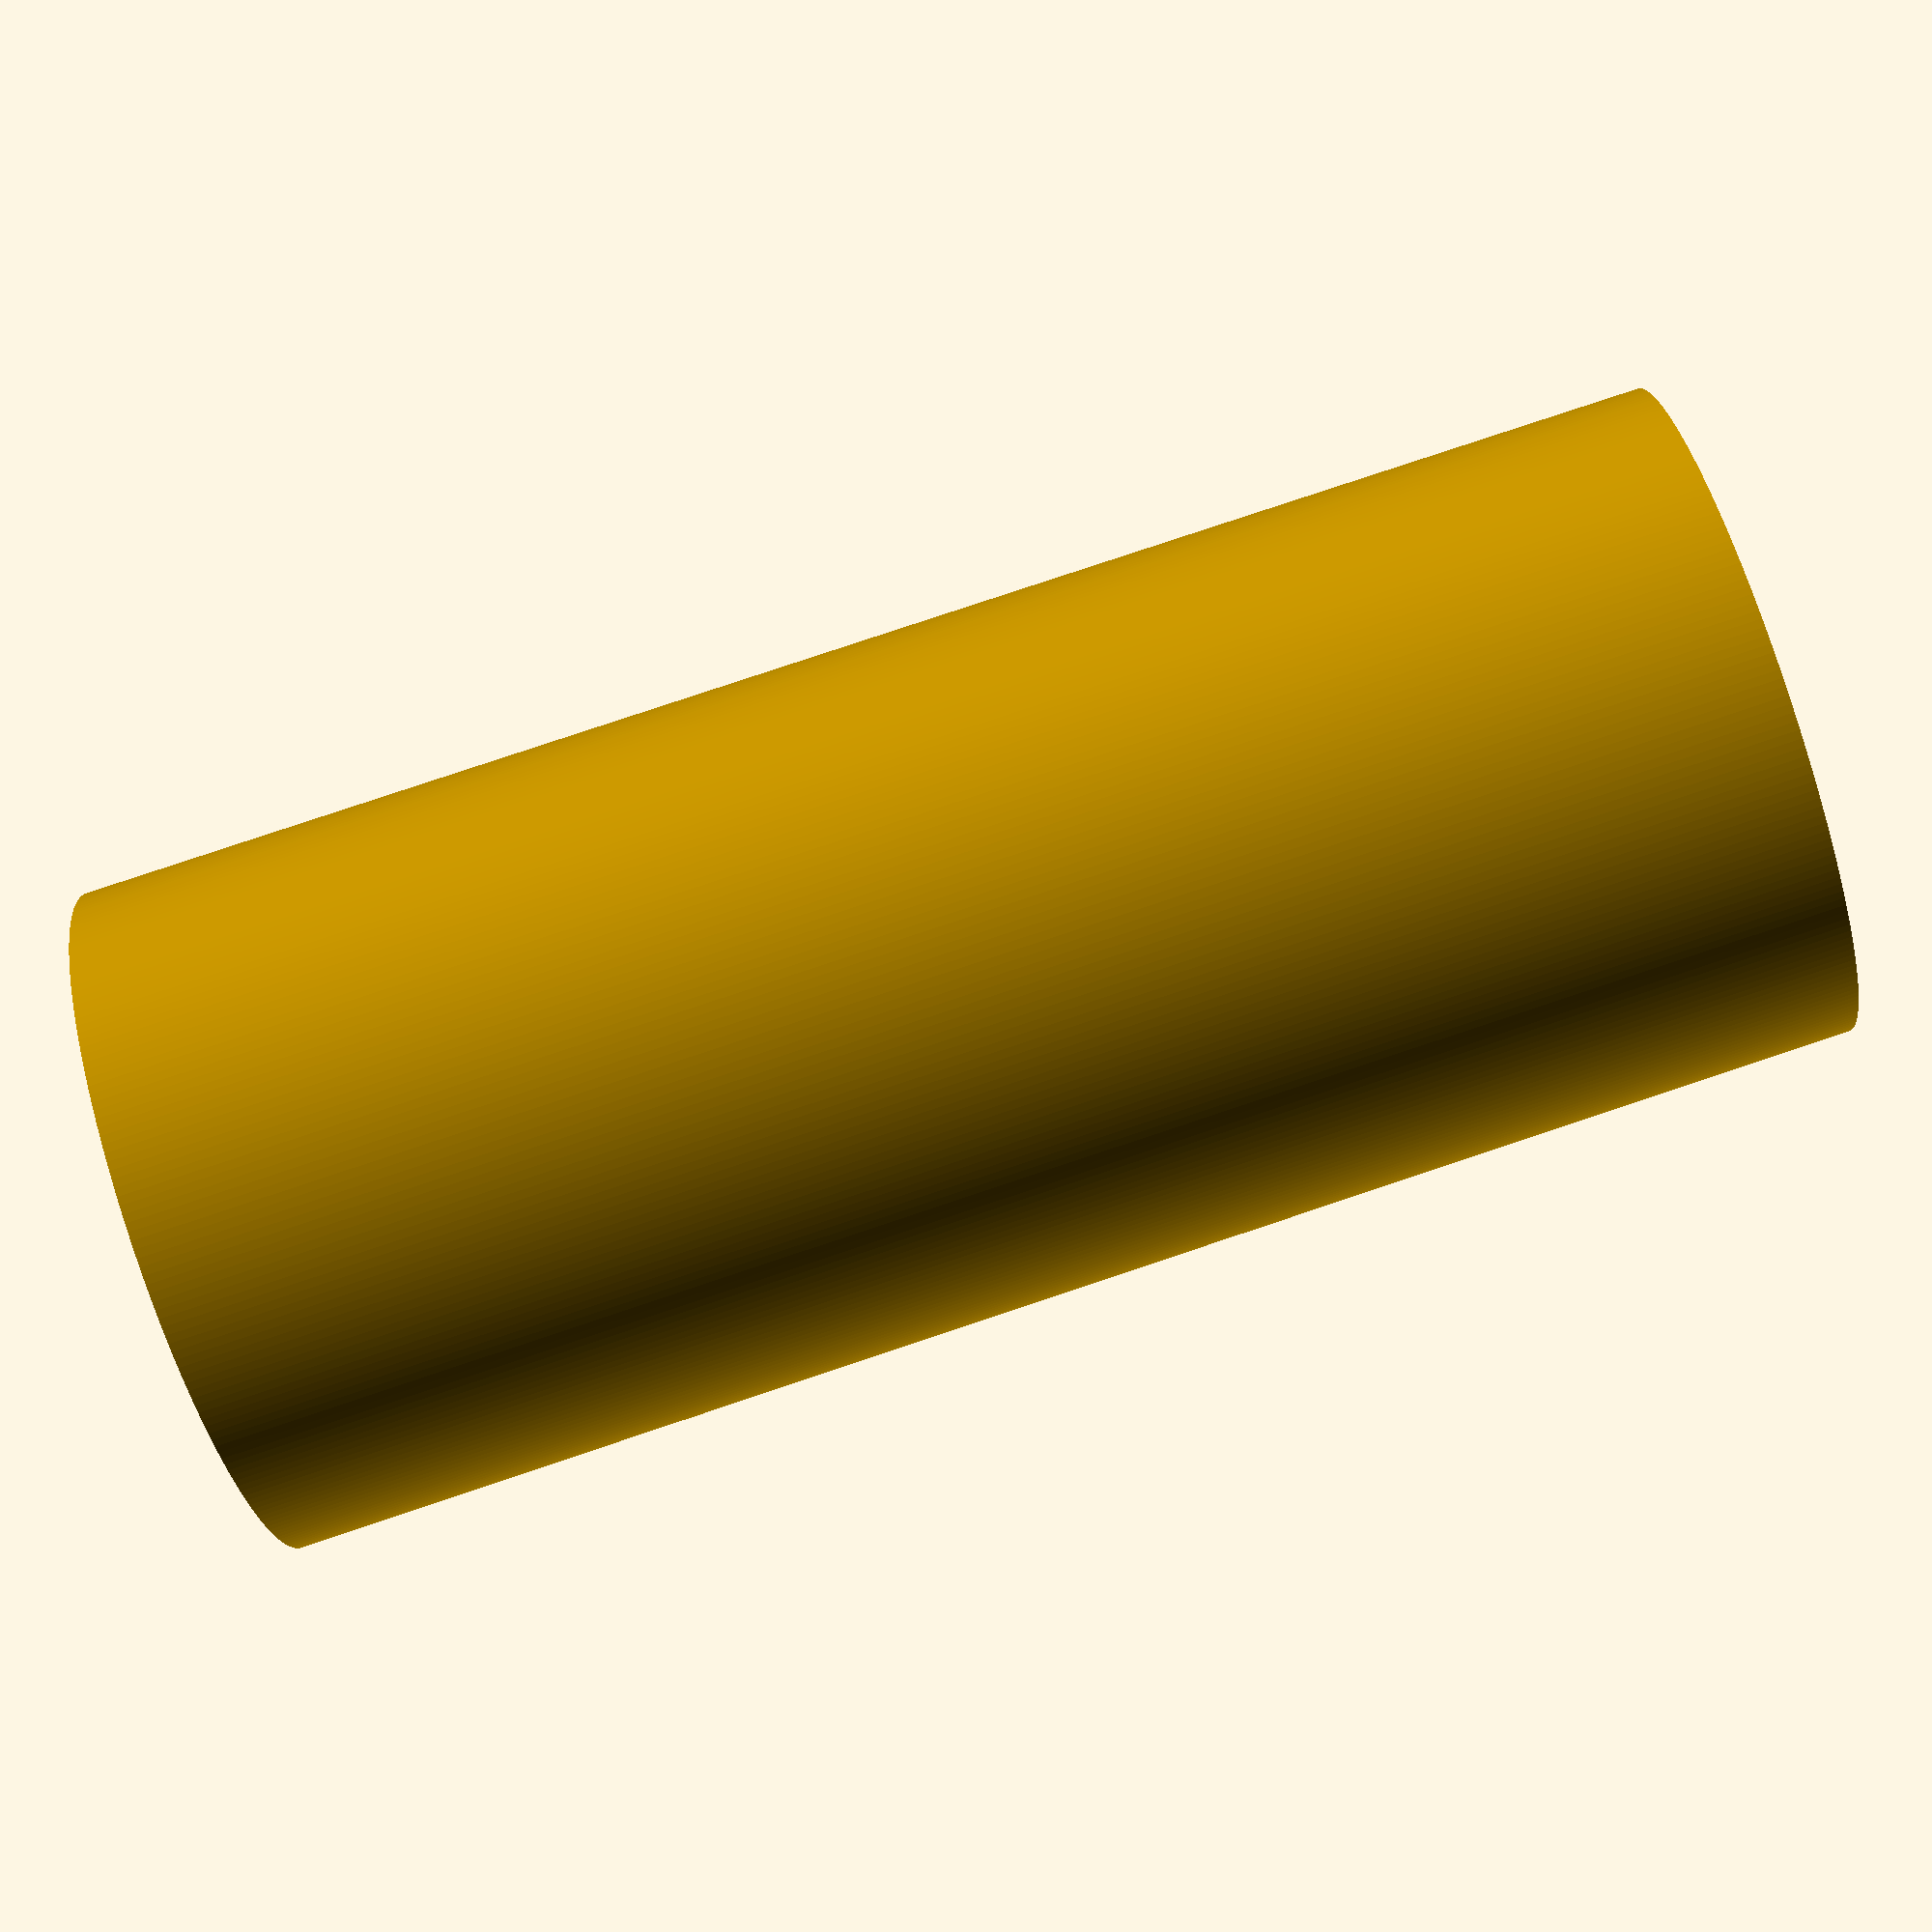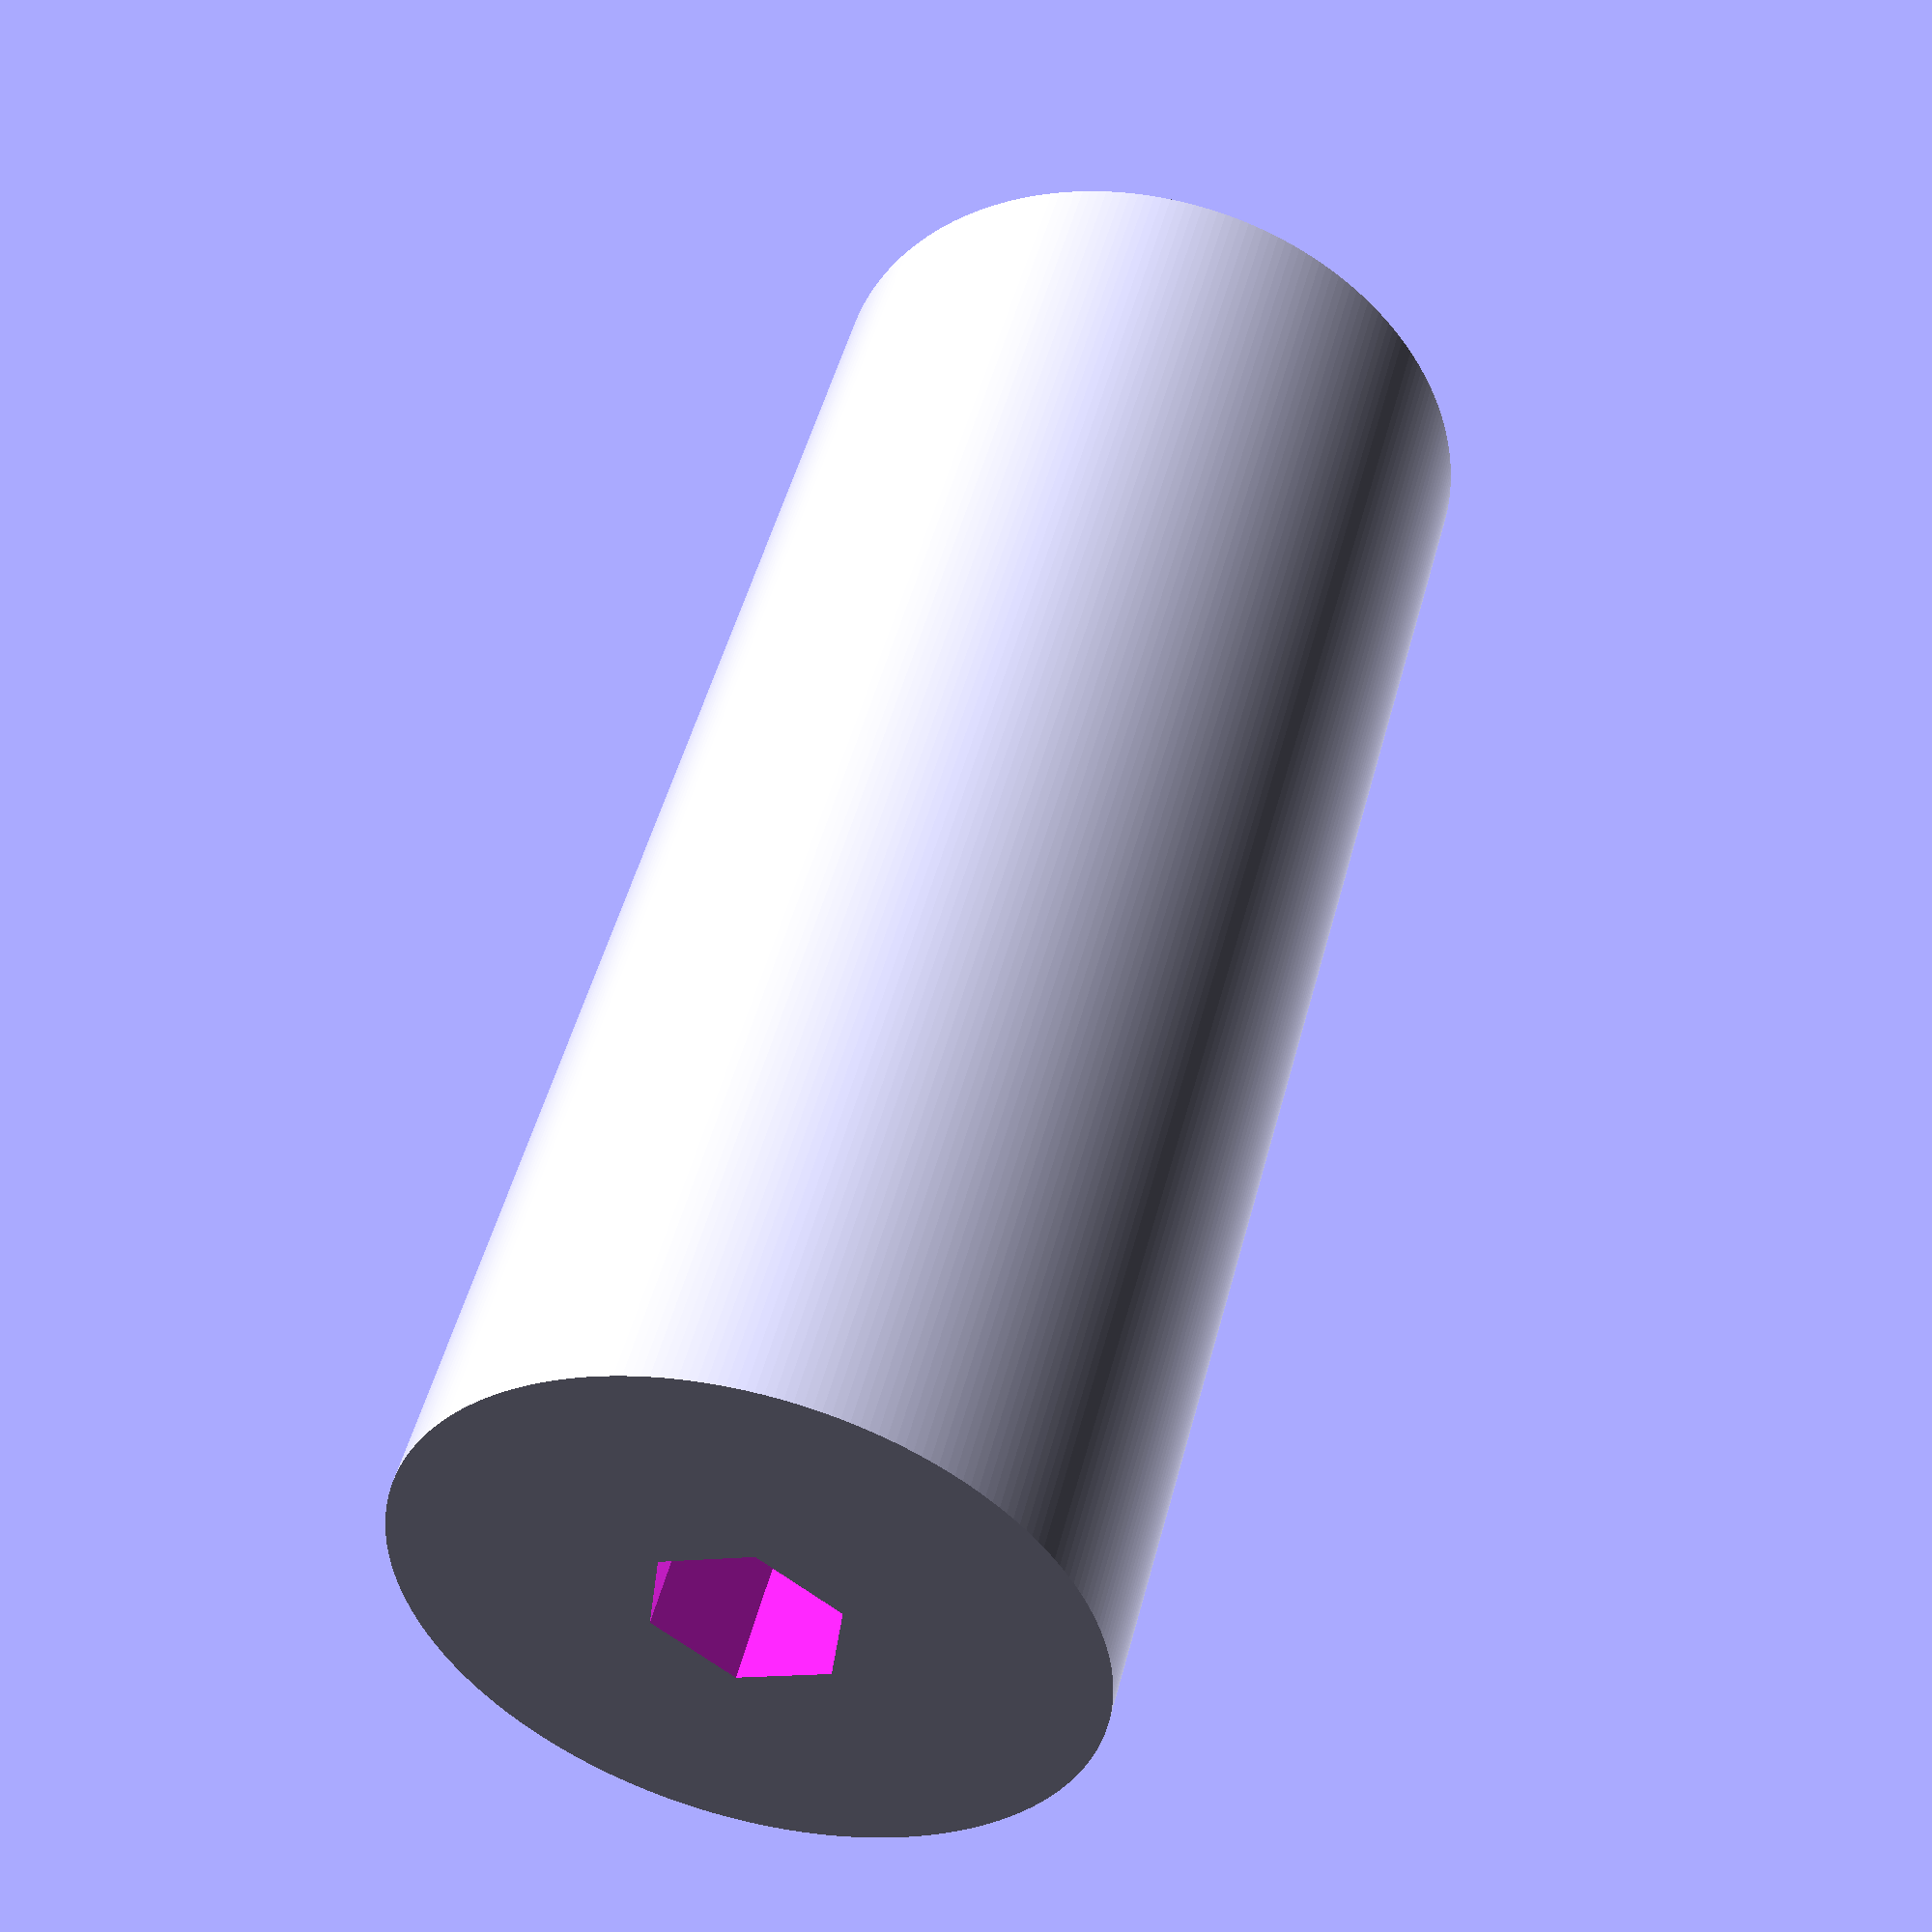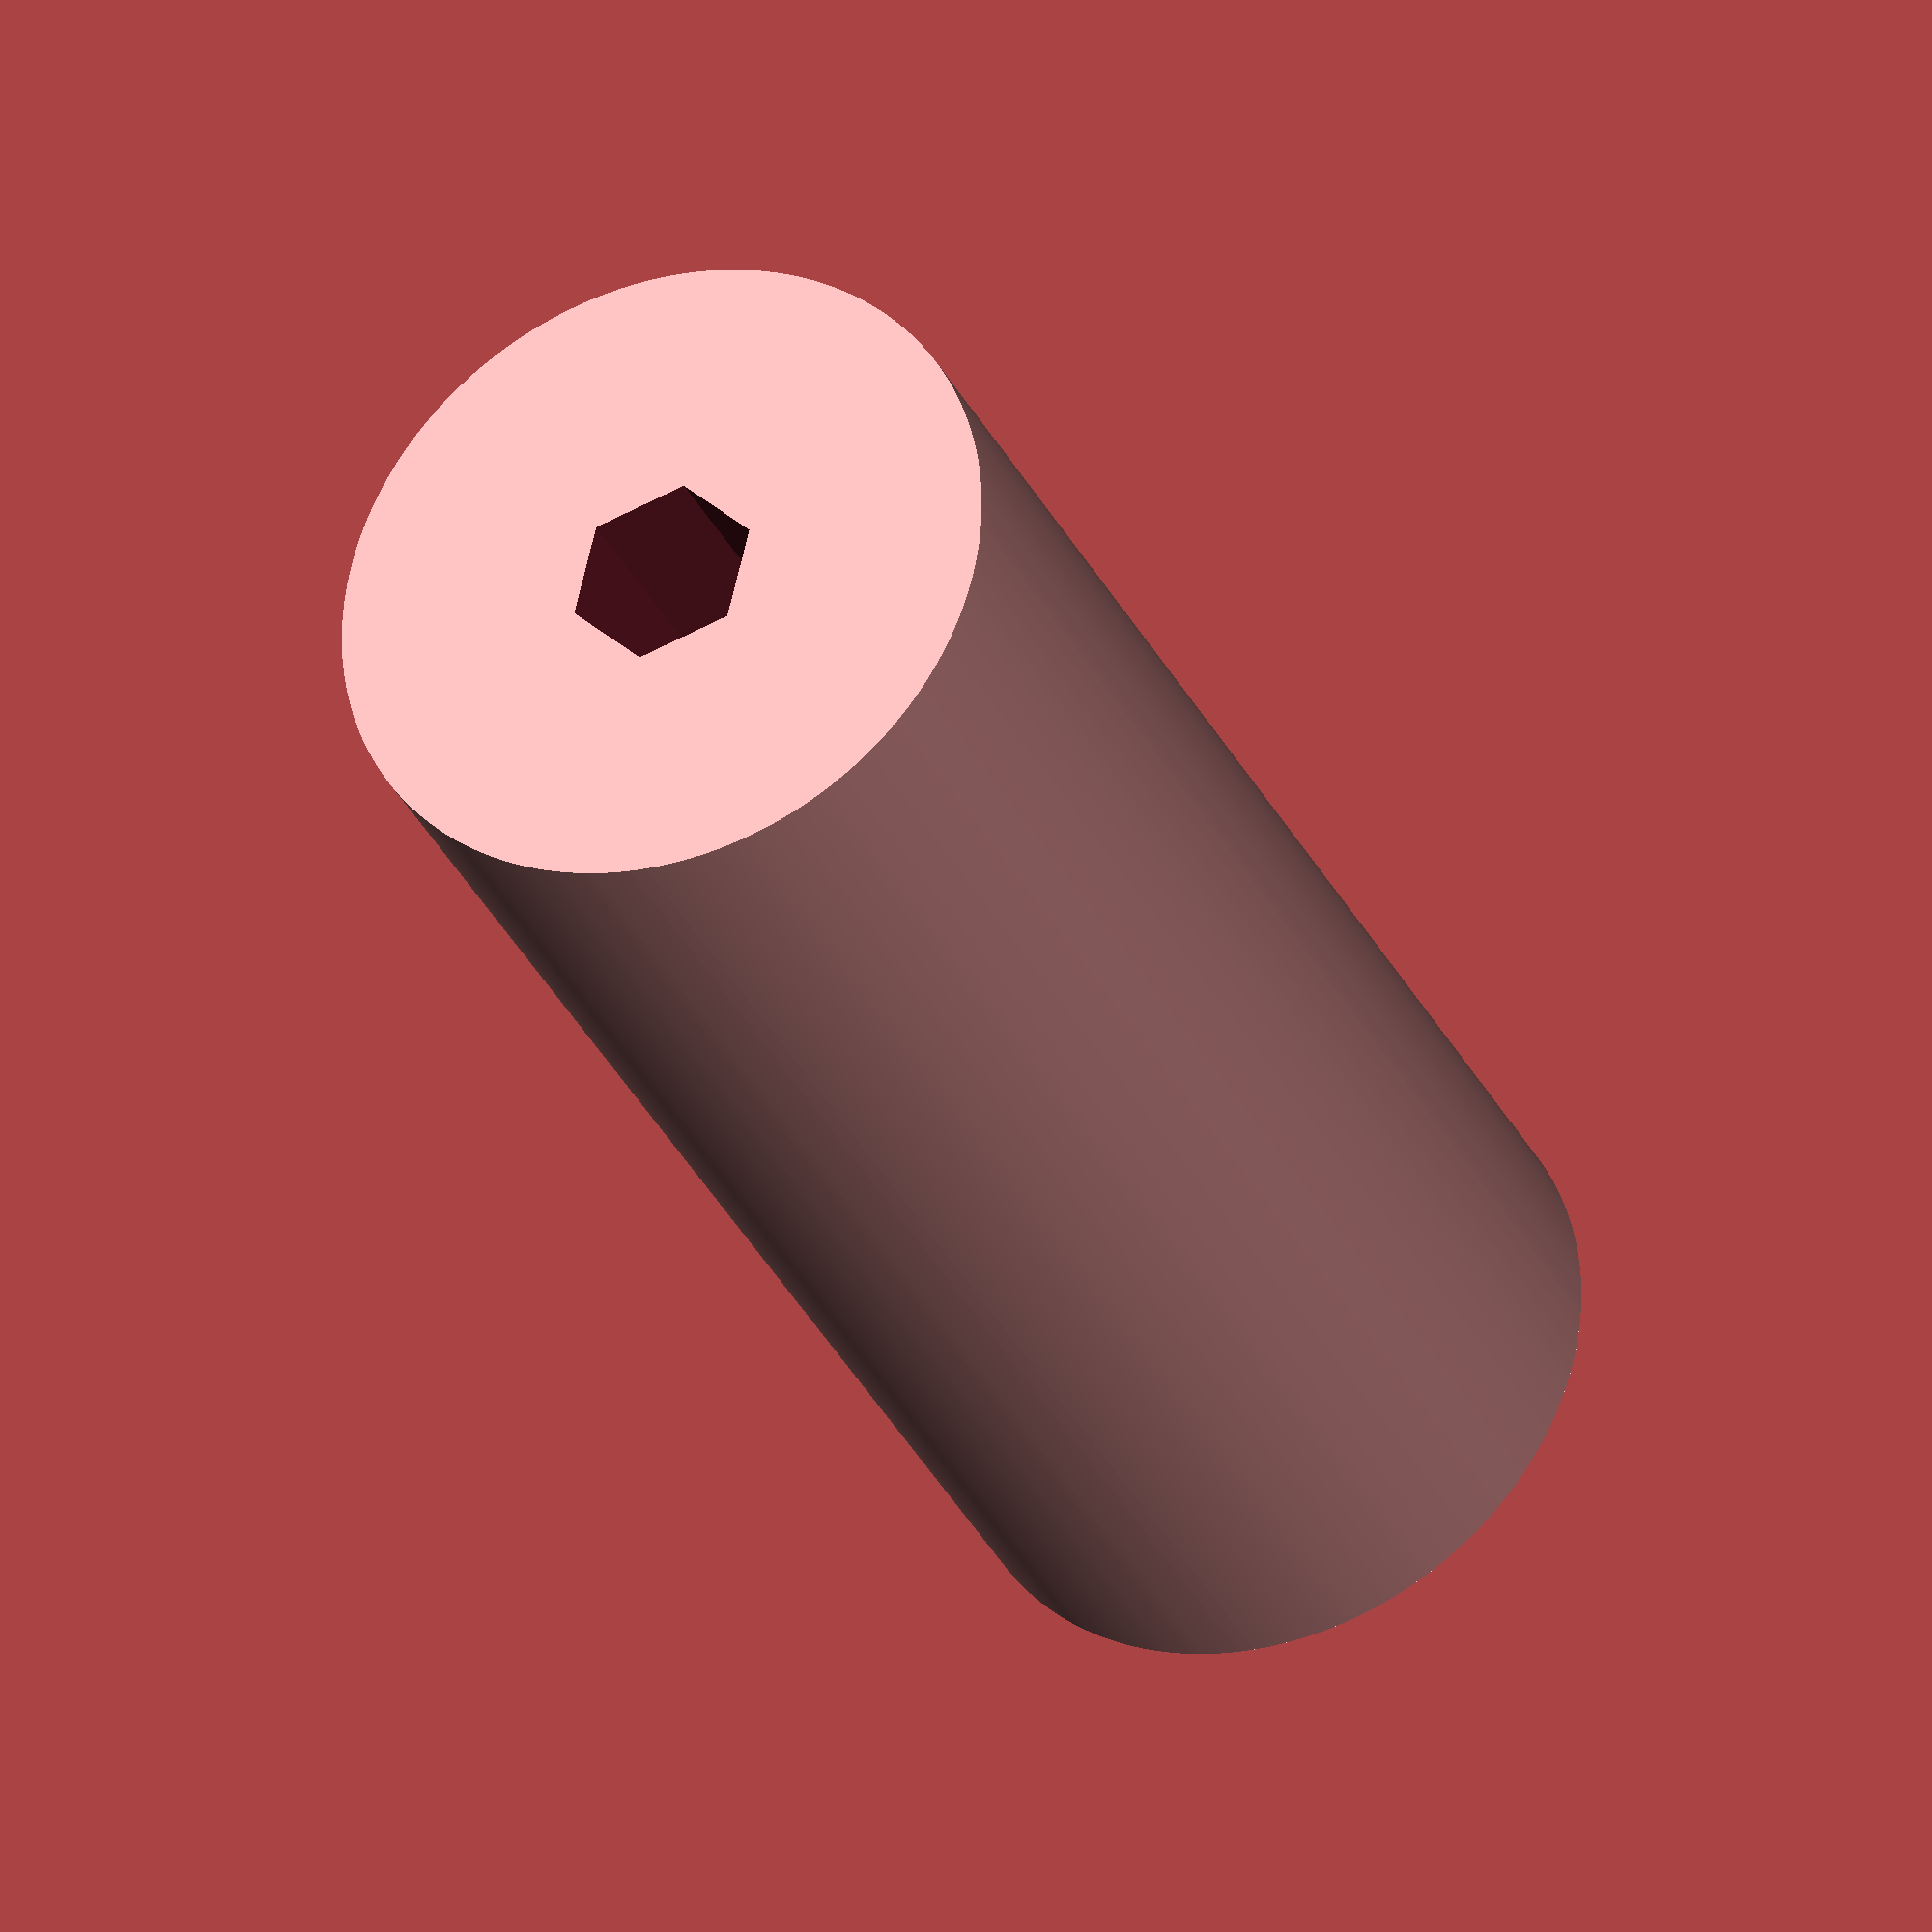
<openscad>
rHollowCenter = 13;
rBlades = 35;
lWall = 2.6;
hSpool = 62;
hIntersect = 5;
dSixEdgeKey = 7.5;

module endOfConfigsNop() {}

cadFix = 0.005;
$fn = 250;

rCenter = rHollowCenter + lWall;
hHalfSpool = (hSpool + hIntersect) / 2;
lGap = 0.06;



module baseBody() {
    cylinder(lWall, r = rBlades);
    cylinder(hHalfSpool, r = rCenter);
}

module body() {
    difference() {
        baseBody();
        translate([0, 0, - cadFix])
            cylinder(hHalfSpool + 2 * cadFix, r = rHollowCenter);
        translate([rHollowCenter, 0, 0])
            sphere(5);
    }
}

module bodyWithOuterIntersect() {
    difference() {
        body();
        translate([0, 0, (hSpool - hIntersect) / 2])
            cylinder(hHalfSpool, r = rHollowCenter + lWall / 2 + lGap);
    }
}

module bodyWithInnerIntersect() {
    difference() {
        body();
        translate([0, 0, (hSpool - hIntersect) / 2])
            difference() {
                cylinder(hHalfSpool, r = rCenter + cadFix);
                cylinder(hHalfSpool, r = rHollowCenter + lWall / 2 - lGap);
            }
    }
}

module windingAdapter() {
    difference() {
        cylinder(hSpool, r1 = rHollowCenter + 3 * lGap, r2 = rHollowCenter - 3 * lGap);
        translate([0,0,-cadFix])
            cylinder(hSpool + 2*cadFix, d=dSixEdgeKey, $fn=6);
    }
}

//bodyWithInnerIntersect();
//bodyWithOuterIntersect();
windingAdapter();

module paintBodyWithOuterIntersectForTotal() {
    color("red")
        translate([0, 0, hSpool + cadFix])
            rotate([180, 0, 0])
                bodyWithOuterIntersect();
}
</openscad>
<views>
elev=85.1 azim=100.4 roll=288.3 proj=p view=wireframe
elev=312.5 azim=37.2 roll=14.0 proj=p view=solid
elev=211.6 azim=316.0 roll=338.0 proj=o view=solid
</views>
